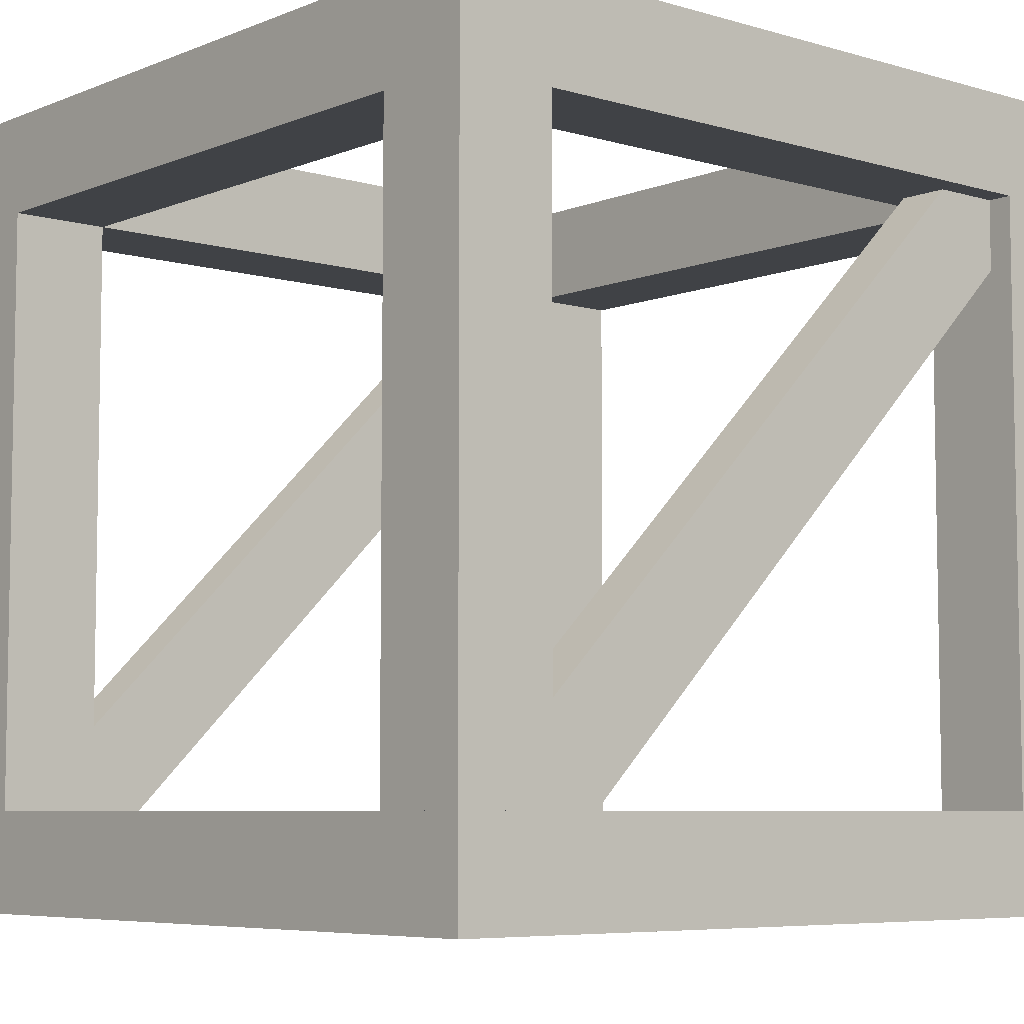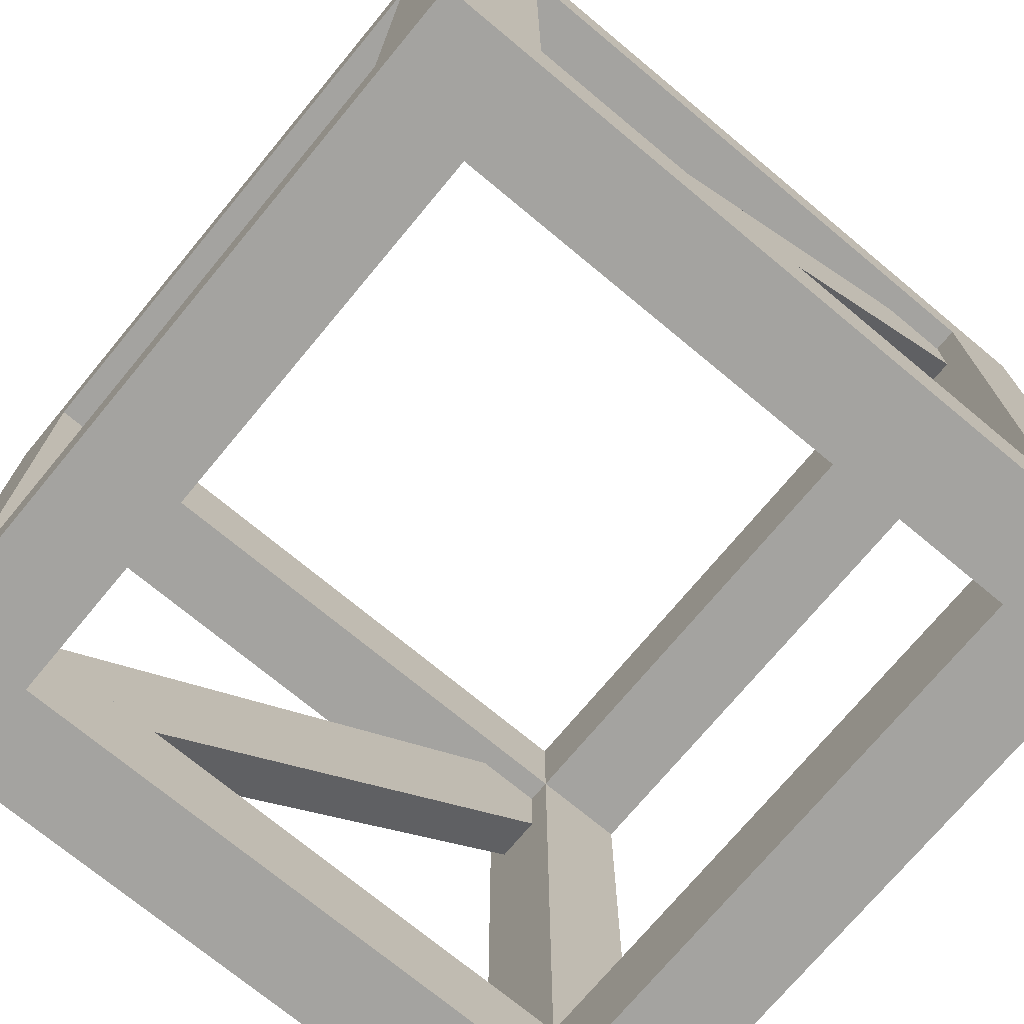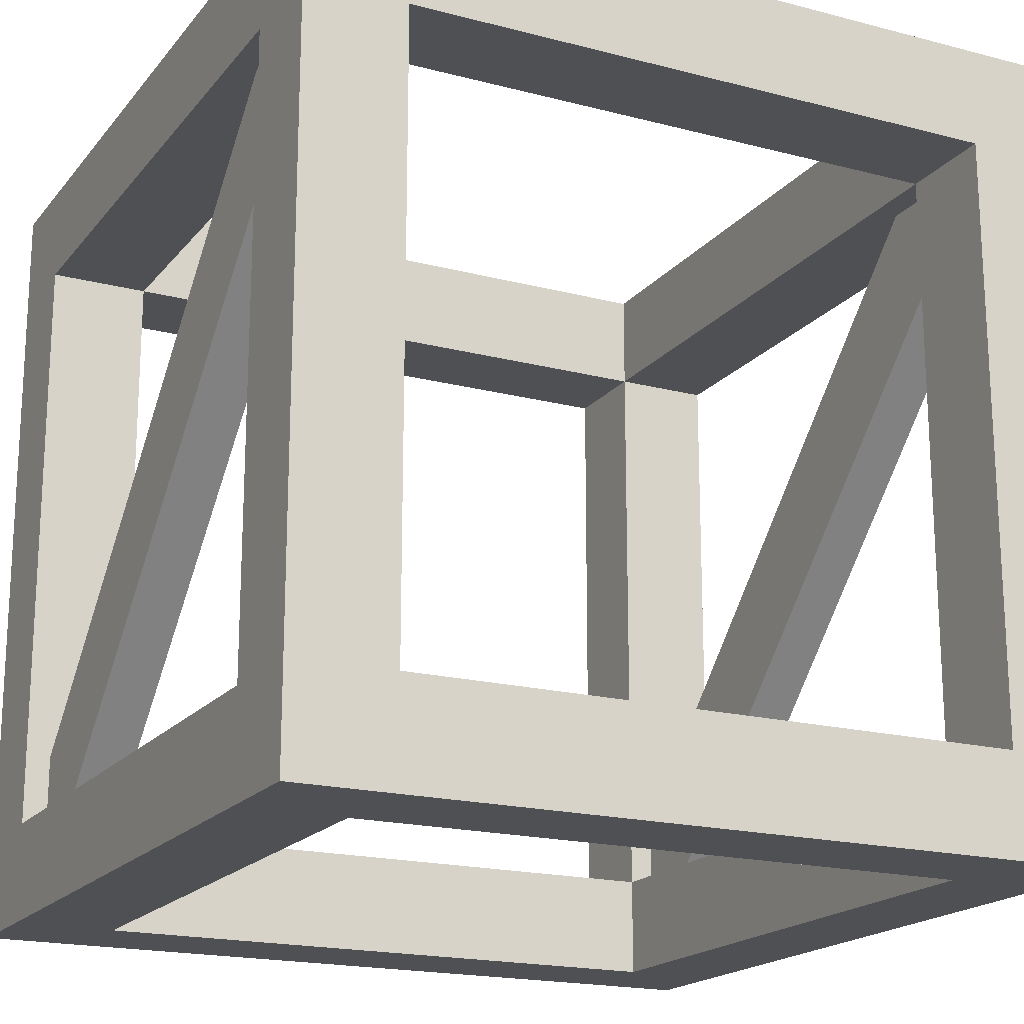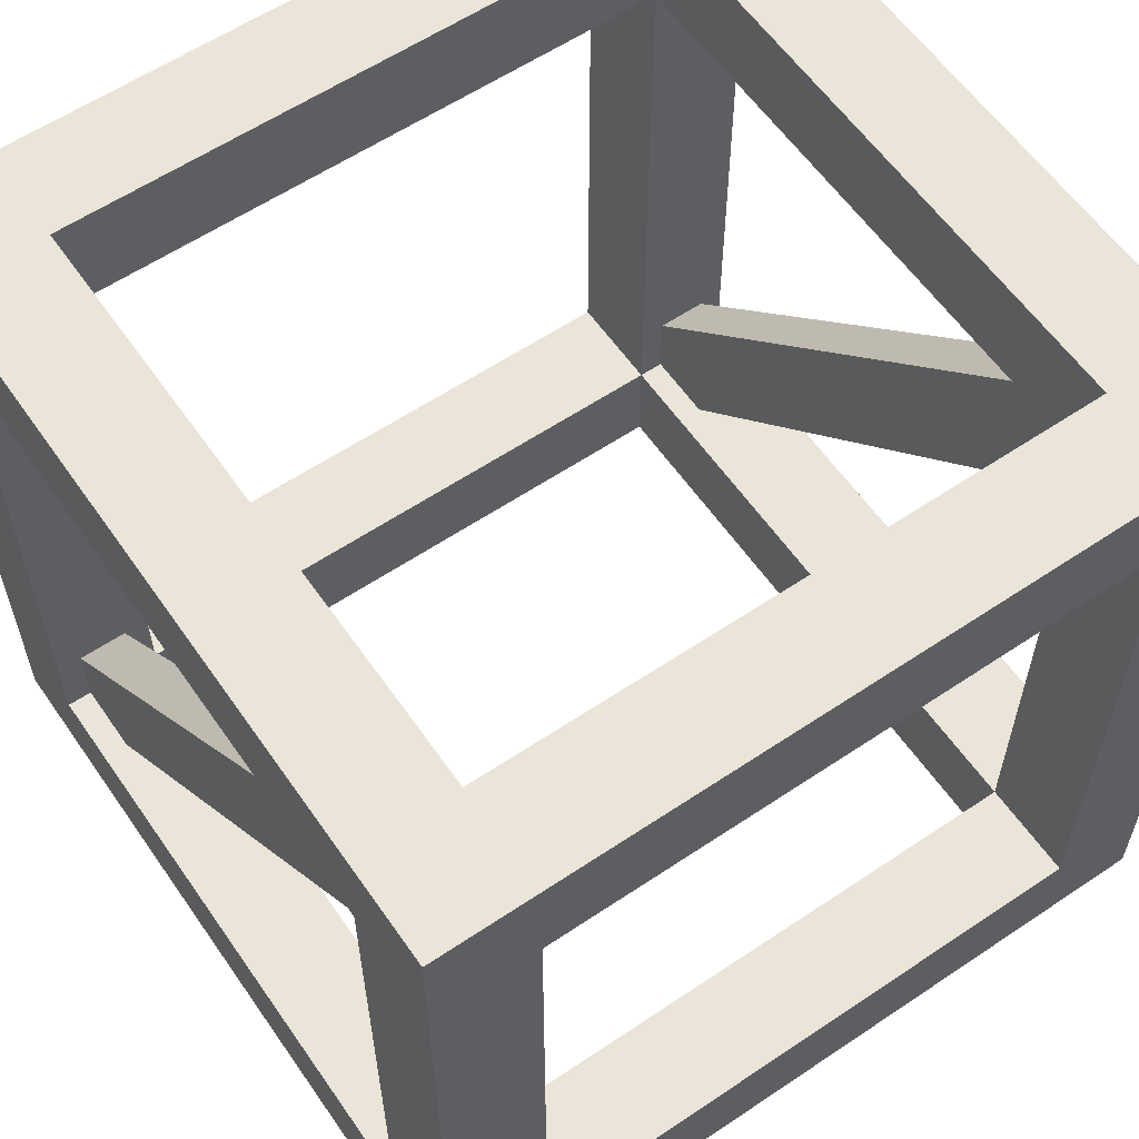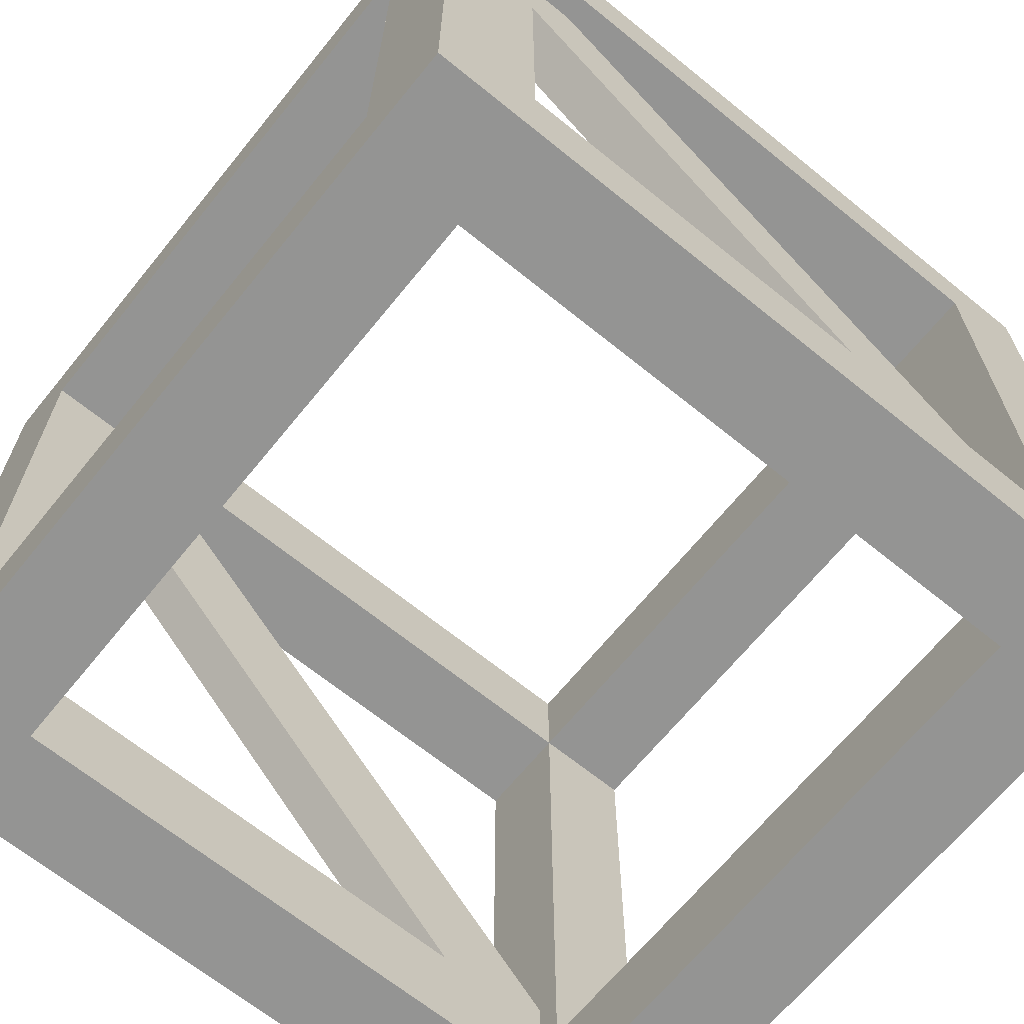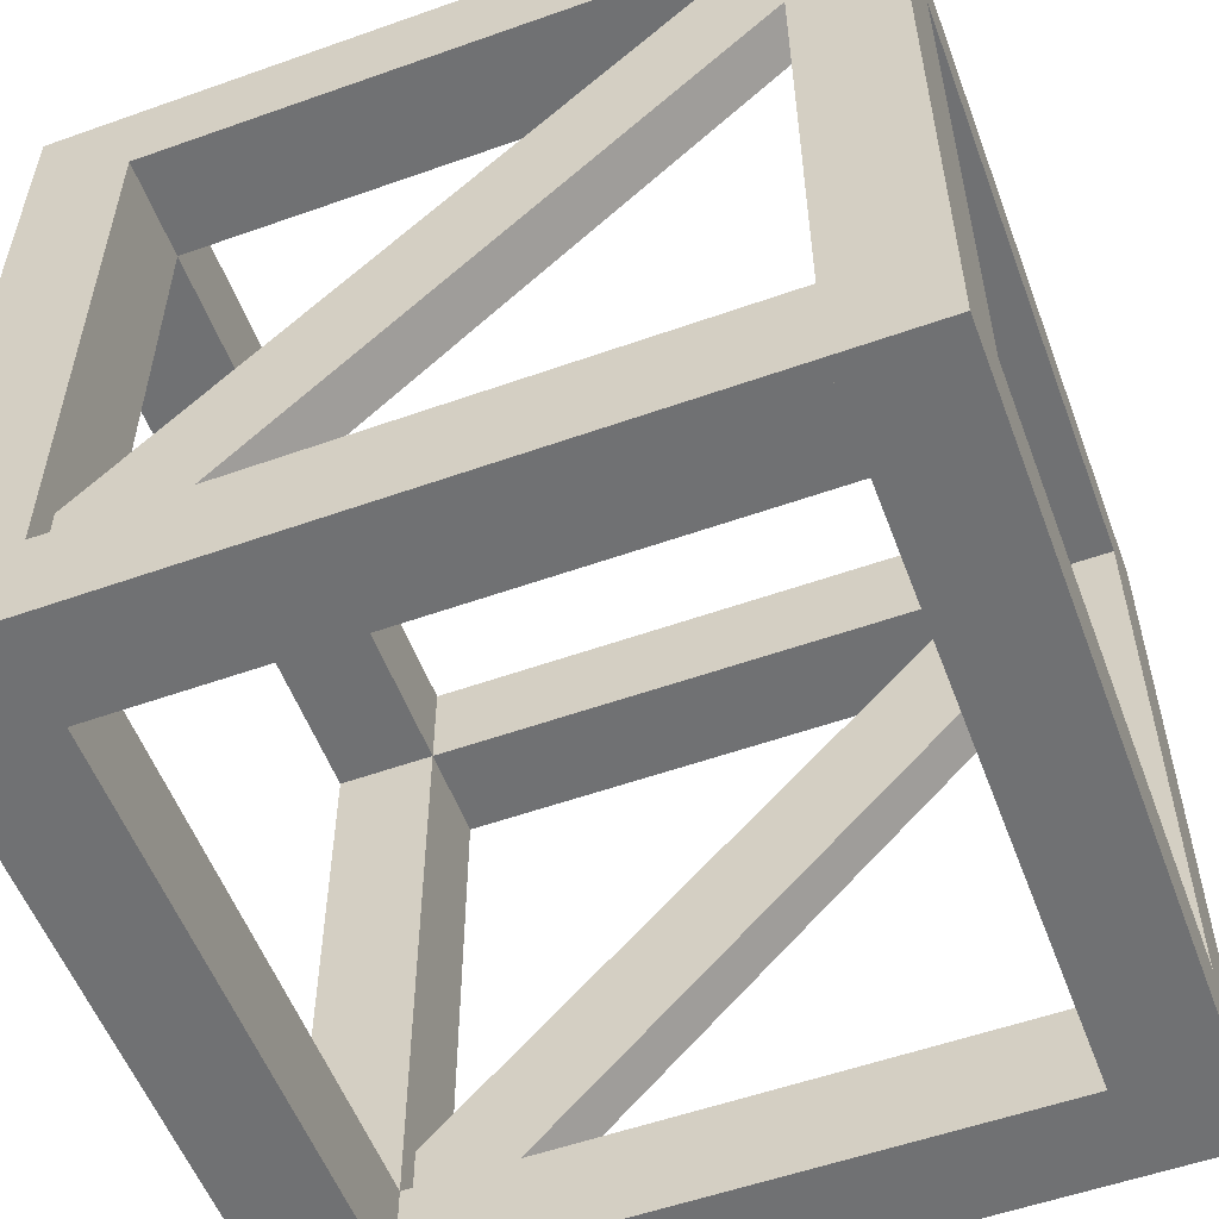
<metadata>
{"format":"obj","ext":"obj","renderer":"f3d","projection":"perspective","resolution":1024,"background":"white","views":[{"elev":-6.5,"azim":49.3,"up":"+Z"},{"elev":-73.0,"azim":-129.7,"up":"+Y"},{"elev":-18.7,"azim":153.4,"up":"+Z"},{"elev":59.5,"azim":-34.6,"up":"+Y"},{"elev":-67.0,"azim":-129.1,"up":"+Z"},{"elev":-55.2,"azim":-69.5,"up":"+Y"}]}
</metadata>
<code>
v -1 1 -1
v -0.75 1 -1
v -1 -1 -1
v -0.75 -1 -1
v -1 1 -0.75
v -1 -1 -0.75
v -0.75 1 -0.75
v -0.75 -1 -0.75
v -0.75 -0.75 -1
v 0.75 -0.75 -1
v -0.75 -1 -1
v 0.75 -1 -1
v 0.75 -0.75 -0.75
v -0.75 -0.75 -0.75
v 0.75 -1 -0.75
v -0.75 -1 -0.75
v 0.75 1 -1
v -0.75 0.75 -1
v 0.75 0.75 -1
v 0.75 1 -0.75
v 0.75 0.75 -0.75
v -0.75 0.75 -0.75
v -1 1 1
v -1 1 0.75
v -1 -1 1
v -1 -1 0.75
v -0.75 1 1
v -0.75 -1 1
v -0.75 1 0.75
v -0.75 -1 0.75
v -1 -0.75 0.75
v -1 -0.75 -0.75
v -1 -1 0.75
v -1 -1 -0.75
v -0.75 -0.75 0.75
v -0.75 -1 0.75
v -1 0.75 0.75
v -1 0.75 -0.75
v -0.75 0.75 0.75
v -0.9375 -0.7866 -0.9634
v -0.9375 -0.9634 -0.7866
v -0.9375 0.9634 0.7866
v -0.9375 0.7866 0.9634
v -0.8125 -0.9634 -0.7866
v -0.8125 -0.7866 -0.9634
v -0.8125 0.7866 0.9634
v -0.8125 0.9634 0.7866
v 1 1 1
v 0.75 1 1
v 1 -1 1
v 0.75 -1 1
v 1 1 0.75
v 1 -1 0.75
v 0.75 1 0.75
v 0.75 -1 0.75
v 0.75 -0.75 1
v -0.75 -0.75 1
v 0.75 -1 1
v -0.75 -1 1
v 0.75 -0.75 0.75
v 0.75 -1 0.75
v 0.75 0.75 1
v -0.75 0.75 1
v 0.75 0.75 0.75
v 1 1 -1
v 1 1 -0.75
v 1 -1 -1
v 1 -1 -0.75
v 0.75 -1 -1
v 0.75 -1 -0.75
v 1 -0.75 -0.75
v 1 -0.75 0.75
v 1 -1 -0.75
v 1 -1 0.75
v 1 0.75 -0.75
v 1 0.75 0.75
v 0.9375 0.9634 0.7866
v 0.9375 0.7866 0.9634
v 0.9375 -0.7866 -0.9634
v 0.9375 -0.9634 -0.7866
v 0.8125 0.7866 0.9634
v 0.8125 0.9634 0.7866
v 0.8125 -0.9634 -0.7866
v 0.8125 -0.7866 -0.9634
f 1 2 3
f 3 2 4
f 5 1 6
f 6 1 3
f 2 7 4
f 4 7 8
f 7 5 8
f 8 5 6
f 9 10 11
f 11 10 12
f 13 14 15
f 15 14 16
f 15 16 12
f 12 16 11
f 14 13 9
f 9 13 10
f 2 17 18
f 18 17 19
f 20 7 21
f 21 7 22
f 21 22 19
f 19 22 18
f 5 20 1
f 1 20 17
f 23 24 25
f 25 24 26
f 27 23 28
f 28 23 25
f 24 29 26
f 26 29 30
f 29 27 30
f 30 27 28
f 31 32 33
f 33 32 34
f 14 35 16
f 16 35 36
f 16 36 34
f 34 36 33
f 35 14 31
f 31 14 32
f 24 5 37
f 37 5 38
f 7 29 22
f 22 29 39
f 22 39 38
f 38 39 37
f 27 7 23
f 23 7 5
f 40 41 42
f 42 41 43
f 44 45 46
f 46 45 47
f 41 44 43
f 43 44 46
f 45 40 47
f 47 40 42
f 48 49 50
f 50 49 51
f 52 48 53
f 53 48 50
f 49 54 51
f 51 54 55
f 54 52 55
f 55 52 53
f 56 57 58
f 58 57 59
f 35 60 36
f 36 60 61
f 36 61 59
f 59 61 58
f 60 35 56
f 56 35 57
f 49 27 62
f 62 27 63
f 29 54 39
f 39 54 64
f 39 64 63
f 63 64 62
f 52 29 48
f 48 29 27
f 65 66 67
f 67 66 68
f 17 65 69
f 69 65 67
f 66 20 68
f 68 20 70
f 20 17 70
f 70 17 69
f 71 72 73
f 73 72 74
f 60 13 61
f 61 13 15
f 61 15 74
f 74 15 73
f 13 60 71
f 71 60 72
f 66 52 75
f 75 52 76
f 54 20 64
f 64 20 21
f 64 21 76
f 76 21 75
f 17 54 65
f 65 54 52
f 77 78 79
f 79 78 80
f 81 82 83
f 83 82 84
f 78 81 80
f 80 81 83
f 82 77 84
f 84 77 79
f 53 50 55
f 55 50 51
f 67 68 69
f 69 68 70
f 6 3 8
f 8 3 4
f 25 26 28
f 28 26 30

</code>
